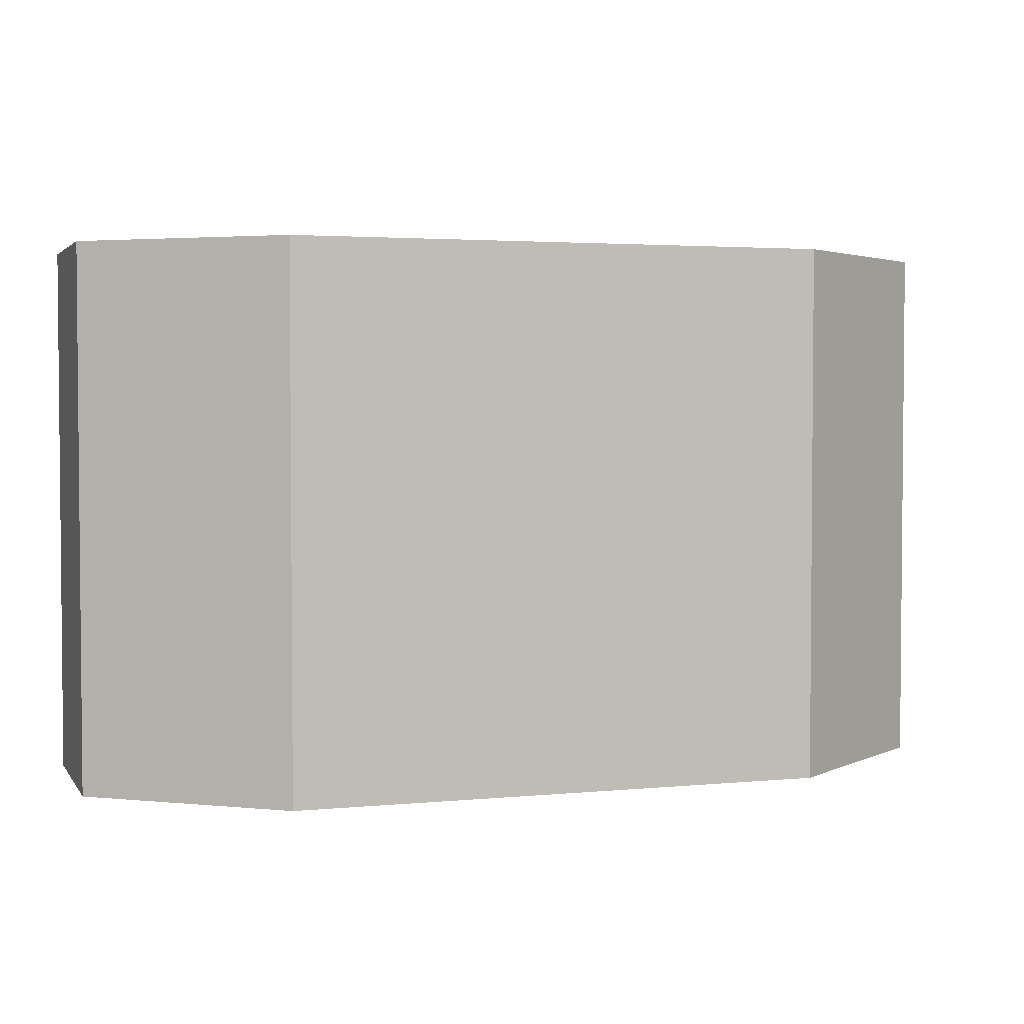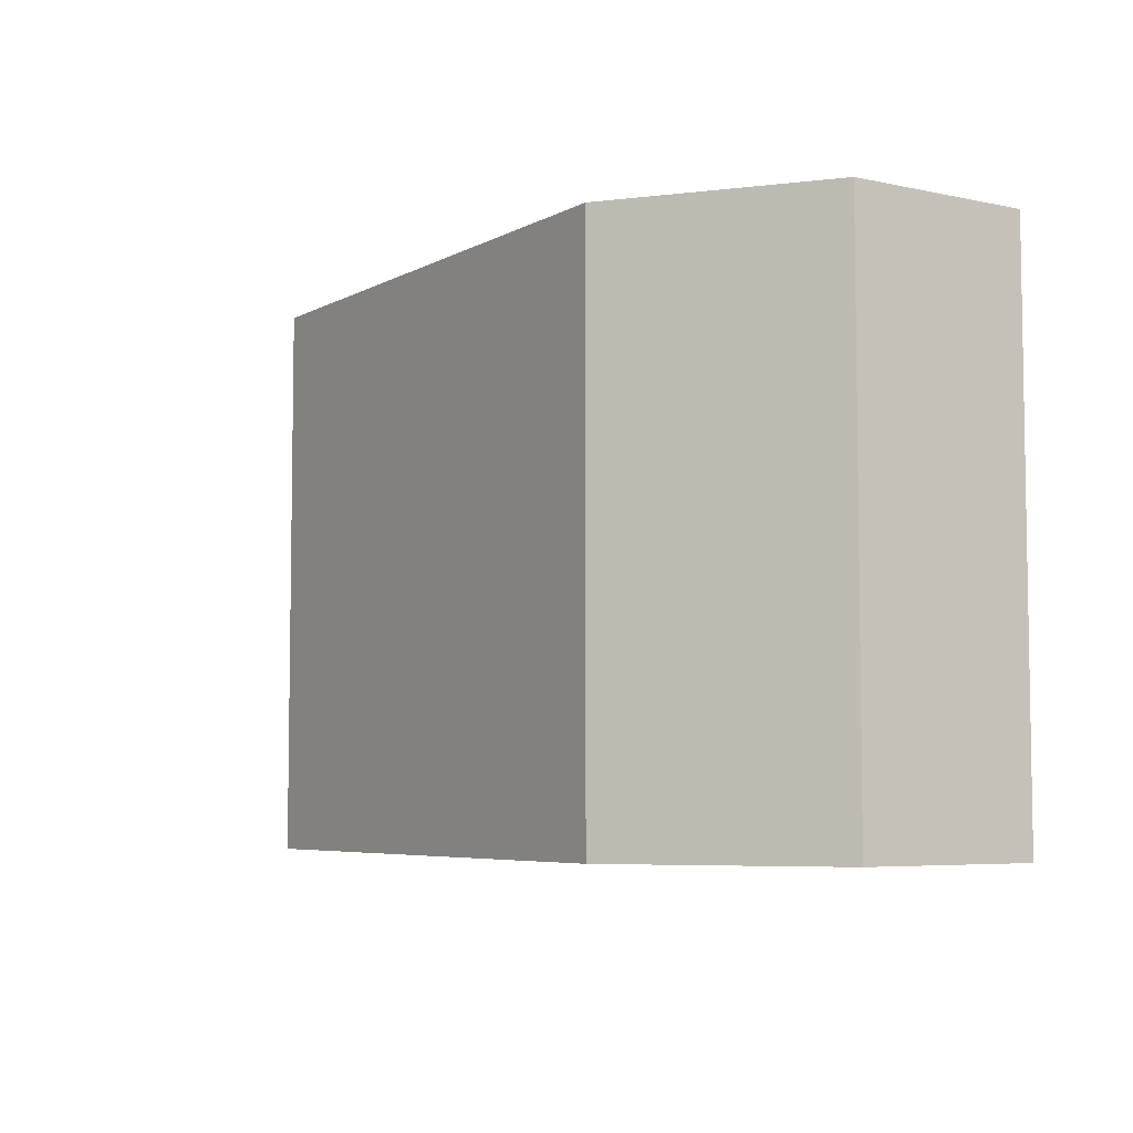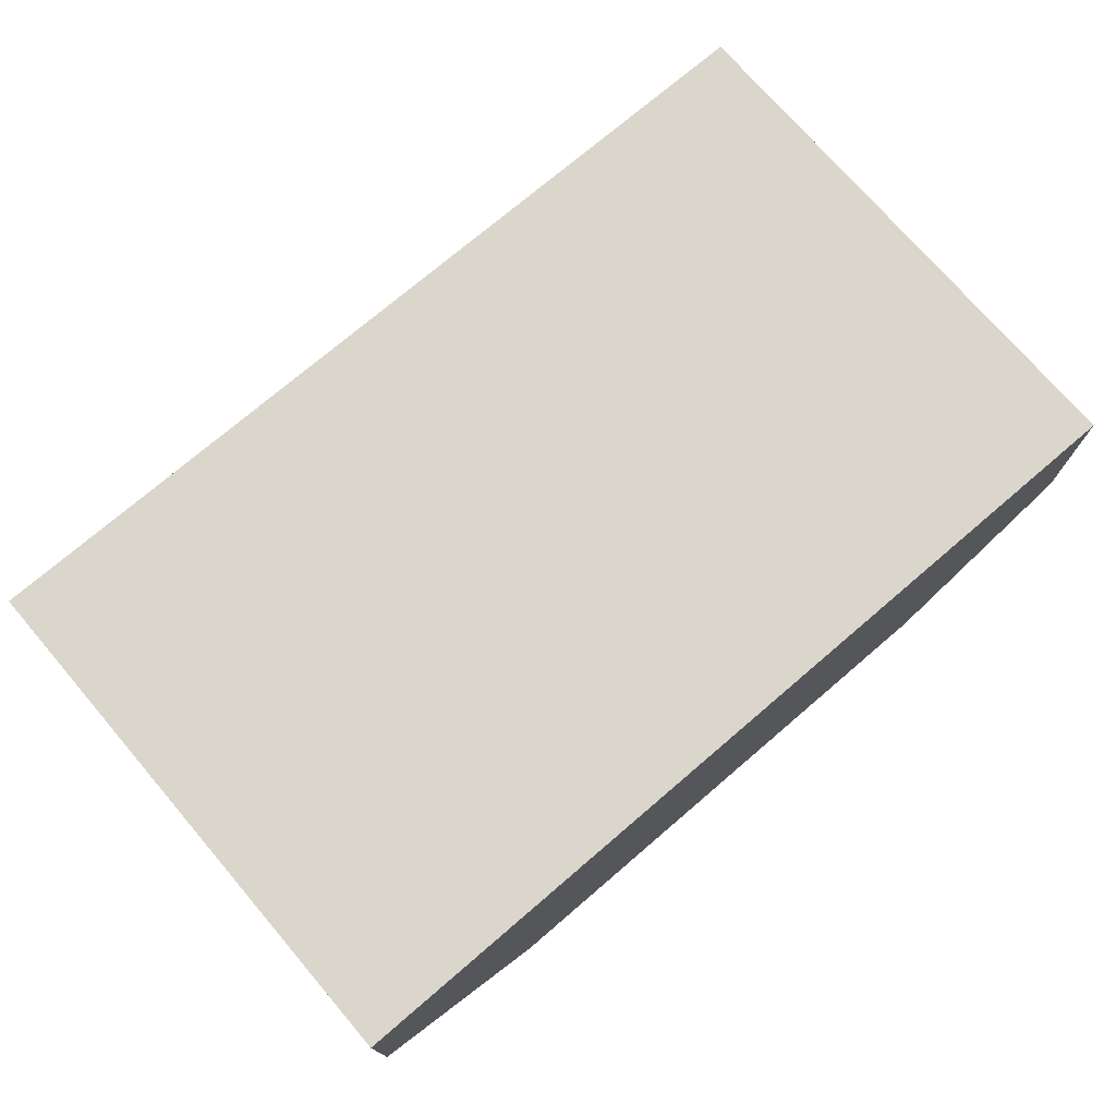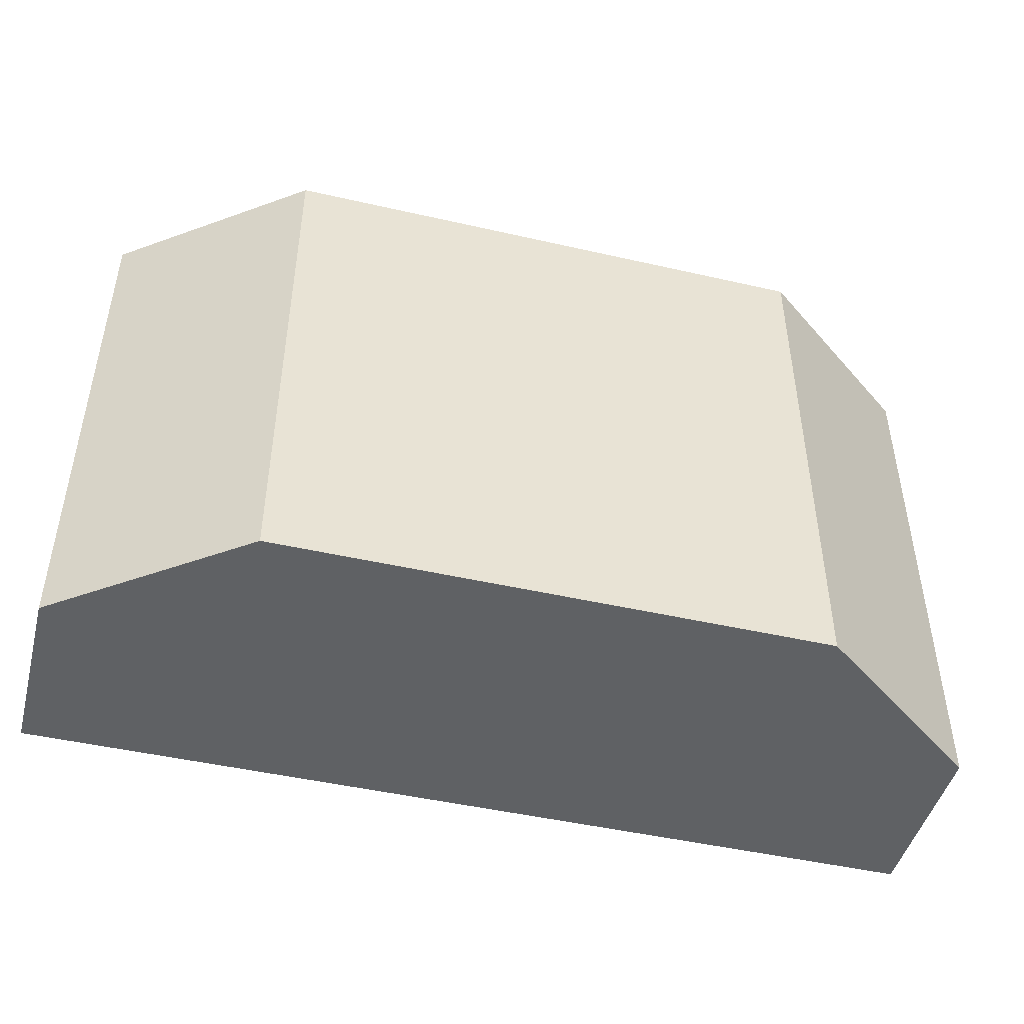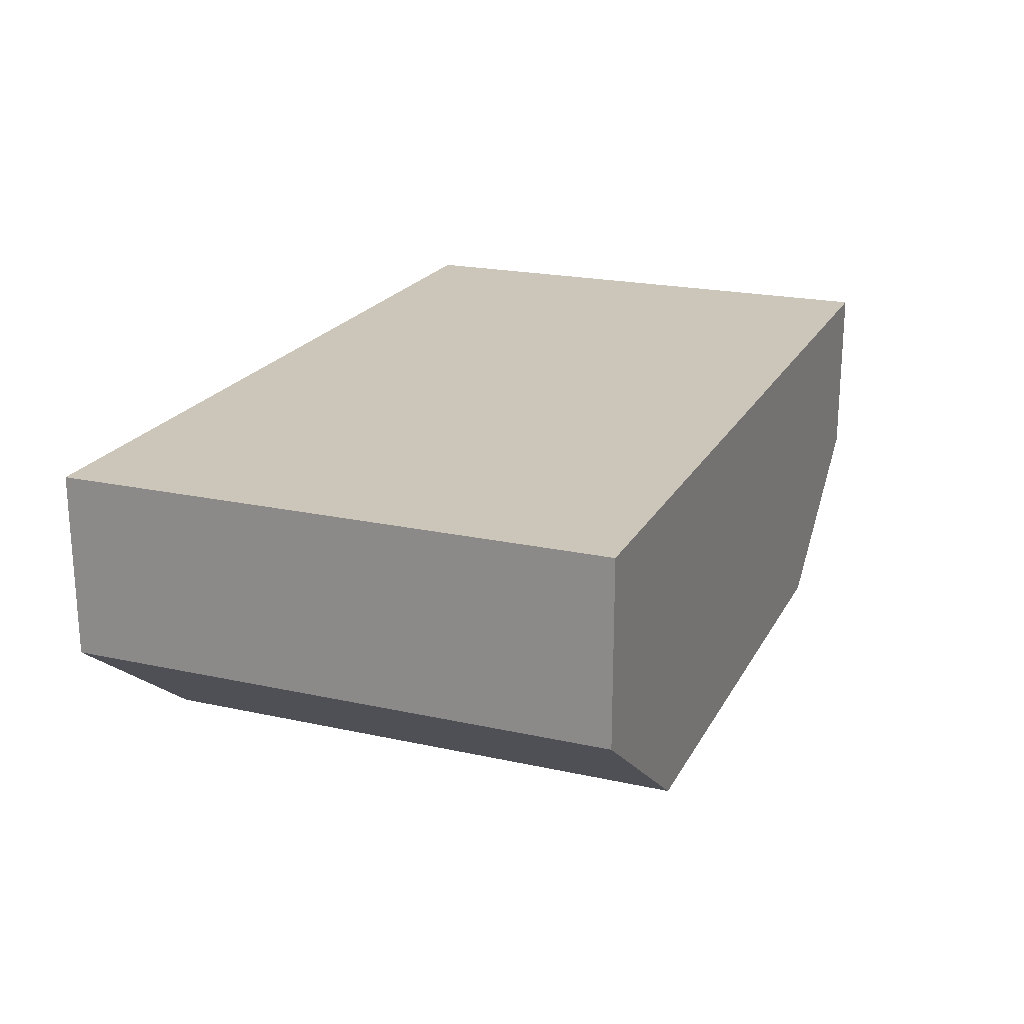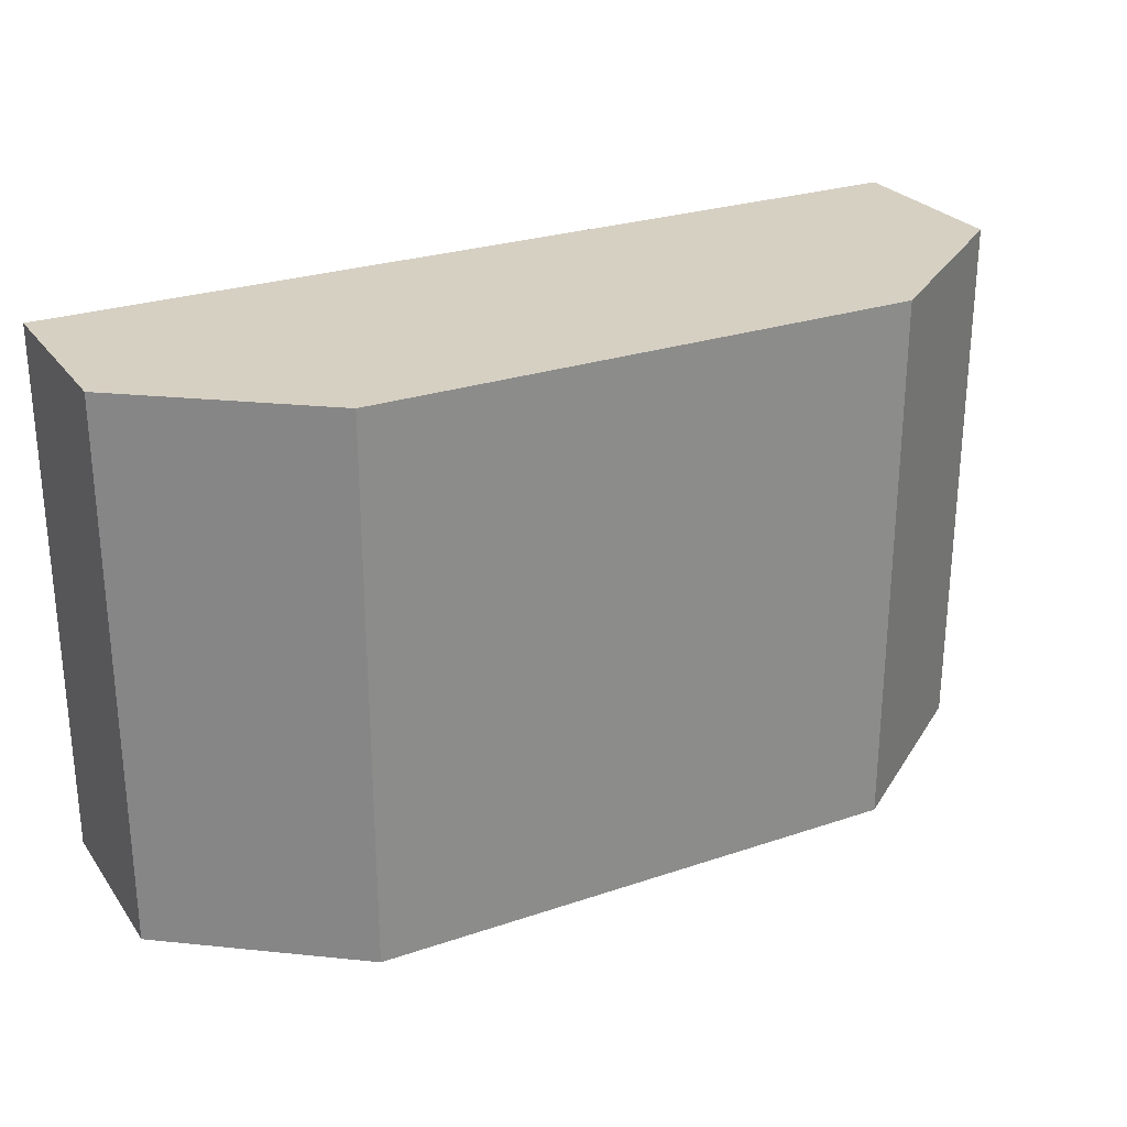
<metadata>
{"format":"obj","ext":"obj","renderer":"f3d","projection":"perspective","resolution":1024,"background":"white","views":[{"elev":3.0,"azim":-18.4,"up":"+Z"},{"elev":-5.7,"azim":56.9,"up":"+Z"},{"elev":73.9,"azim":-40.6,"up":"+Y"},{"elev":-46.6,"azim":-14.6,"up":"+Z"},{"elev":21.0,"azim":111.5,"up":"+Y"},{"elev":26.5,"azim":-27.9,"up":"+Z"}]}
</metadata>
<code>
g pb_Mesh305168
v -4 4 -12
v 0 4 -12
v 0 4 0
v -4 4 0
v -20 4 -12
v -16 4 -12
v -16 4 0
v -20 4 0
v -20 0 0
v -20 0 -12
v -20 4 0
v -20 4 -12
v 0 0 -12
v 0 0 0
v 0 4 -12
v 0 4 0
v 0 0 0
v -4 -3 0
v -4 4 0
v 0 4 0
v -4 4 -12
v 0 0 -12
v 0 4 -12
v -4 -3 -12
v 0 0 0
v -4 -3 -12
v -4 -3 0
v 0 0 -12
v -16 -3 0
v -16 4 0
v -20 0 0
v -20 4 0
v -16 4 -12
v -16 -3 -12
v -20 4 -12
v -20 0 -12
v -16 -3 0
v -20 0 -12
v -20 0 0
v -16 -3 -12
v -4 -3 0
v -16 -3 -12
v -16 -3 0
v -4 -3 -12
g pb_Mesh305168_0
f 3 2 1
f 3 1 4
f 7 6 5
f 7 5 8
f 4 1 6
f 4 6 7
g pb_Mesh305168_1
f 11 10 9
f 11 12 10
f 15 14 13
f 15 16 14
f 19 18 17
f 19 17 20
f 23 22 21
f 22 24 21
f 27 26 25
f 26 28 25
f 30 29 18
f 30 18 19
f 32 31 29
f 32 29 30
f 21 24 33
f 24 34 33
f 33 34 35
f 34 36 35
f 39 38 37
f 38 40 37
f 43 42 41
f 42 44 41

</code>
